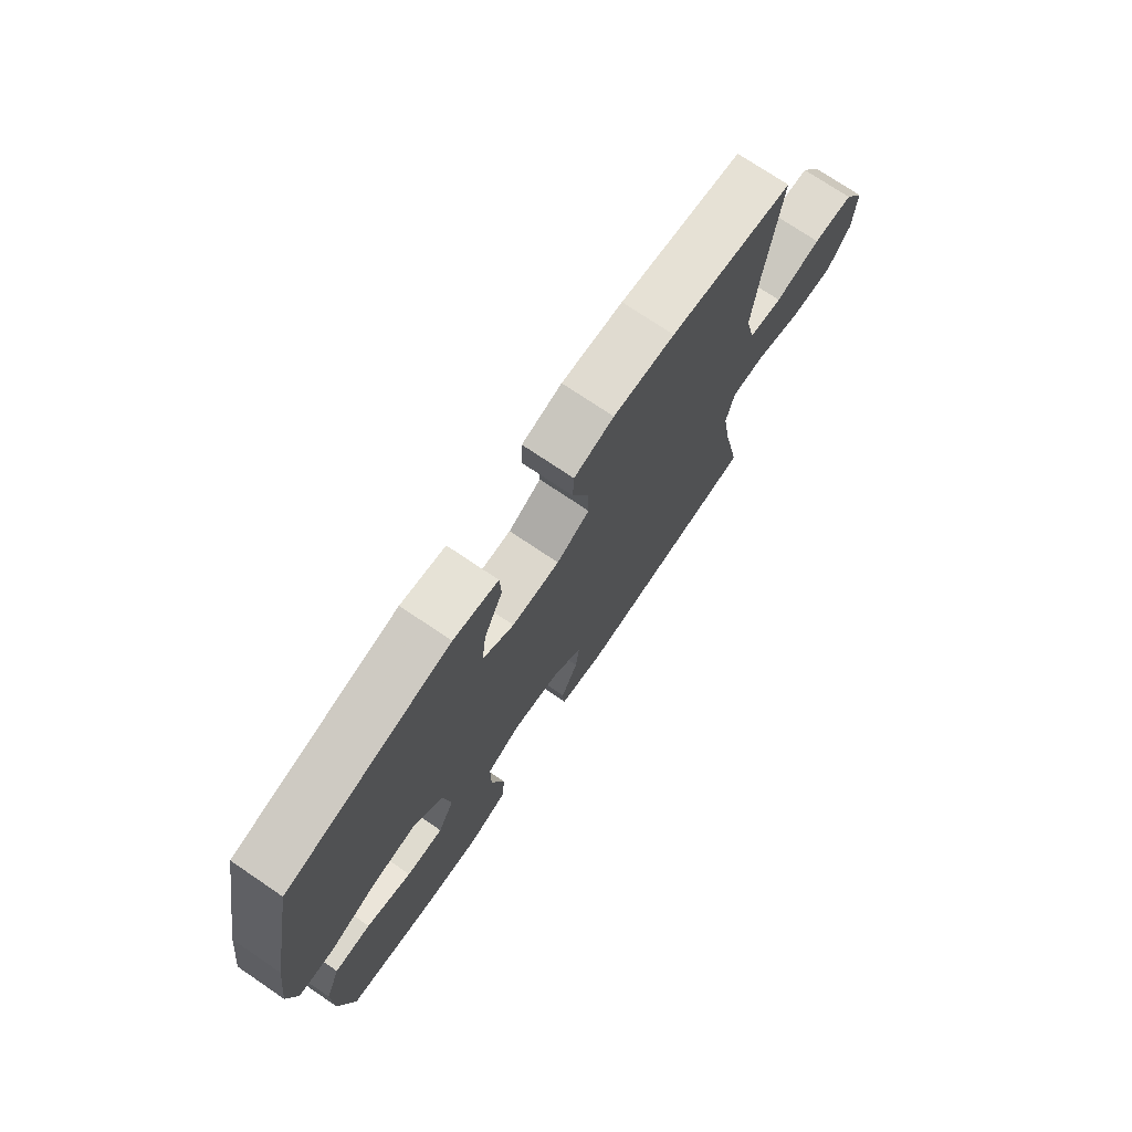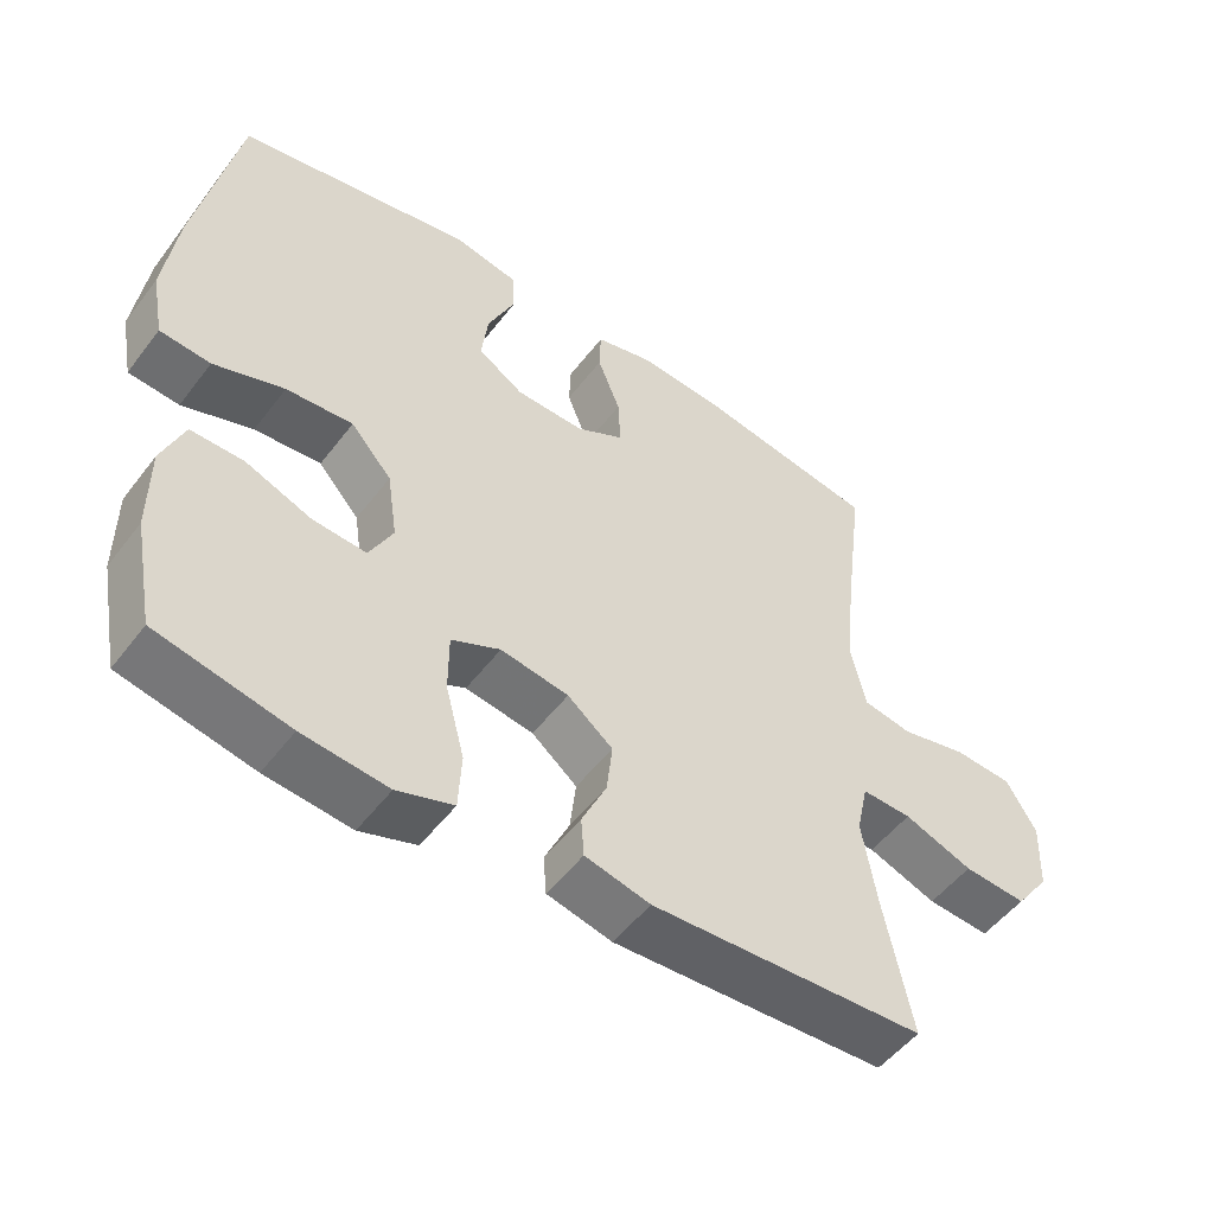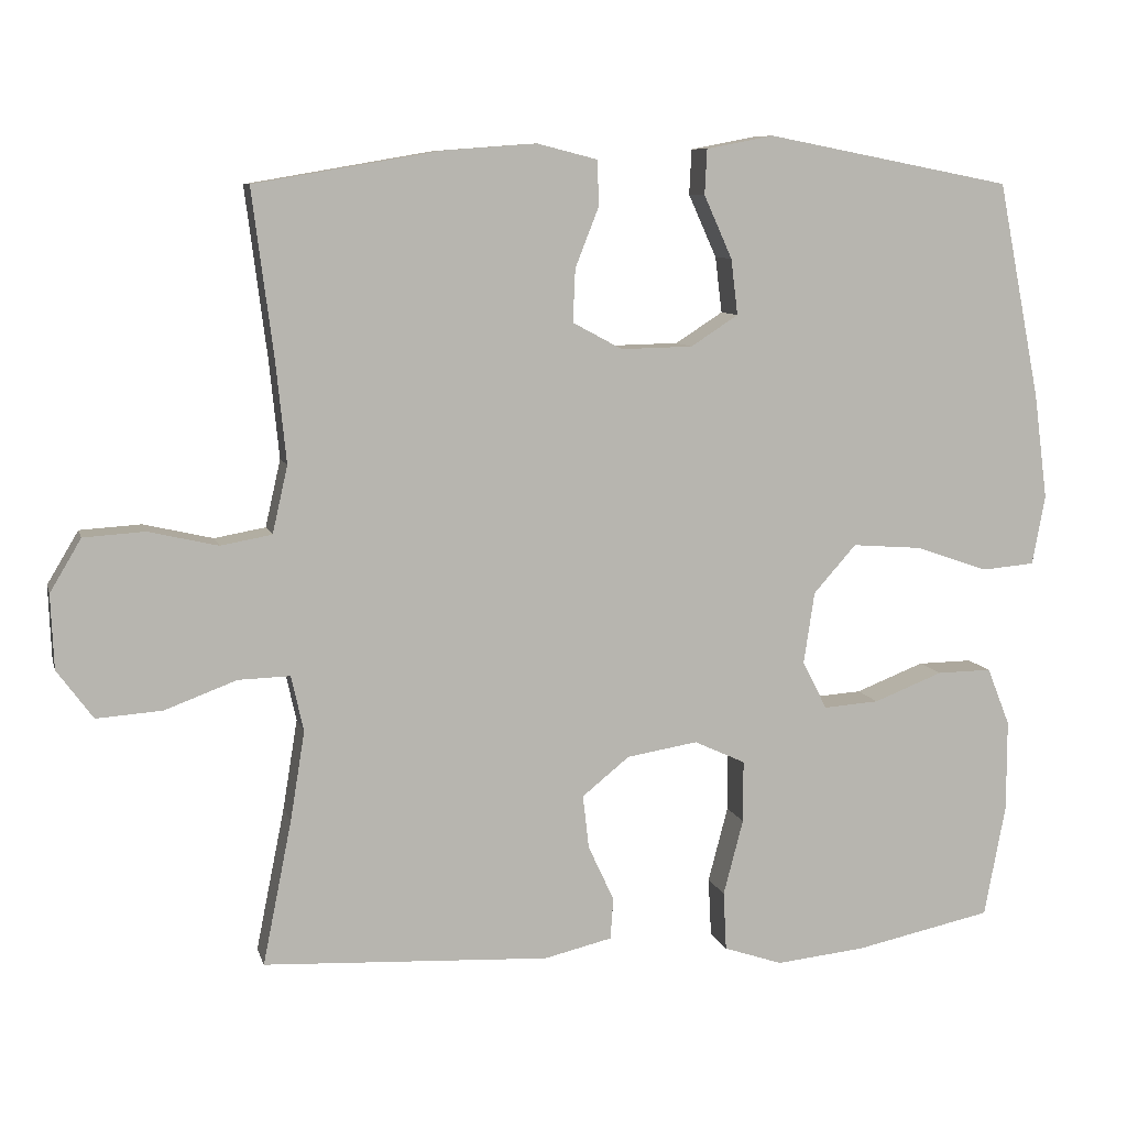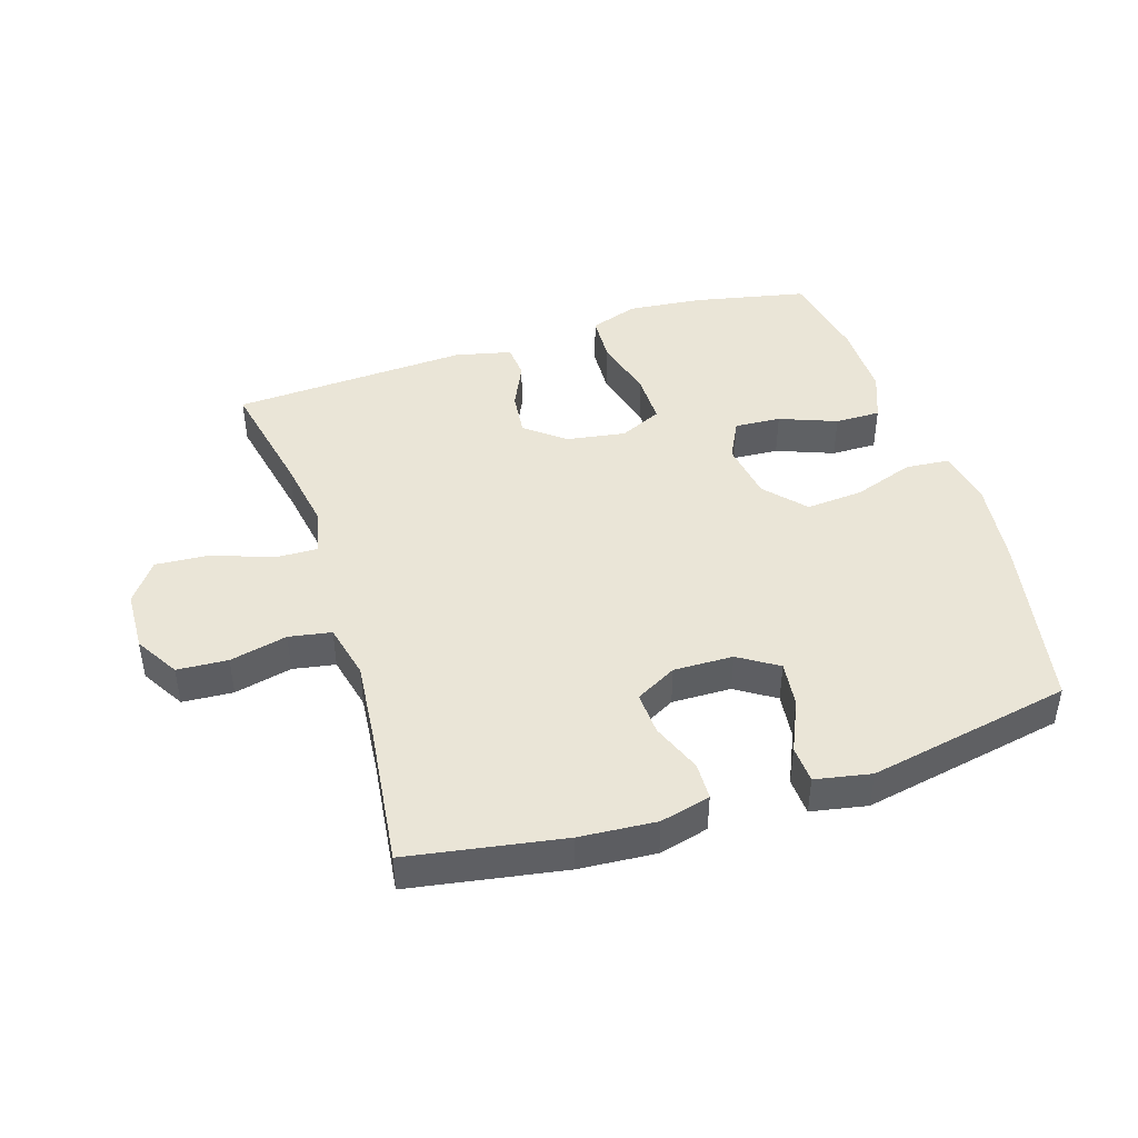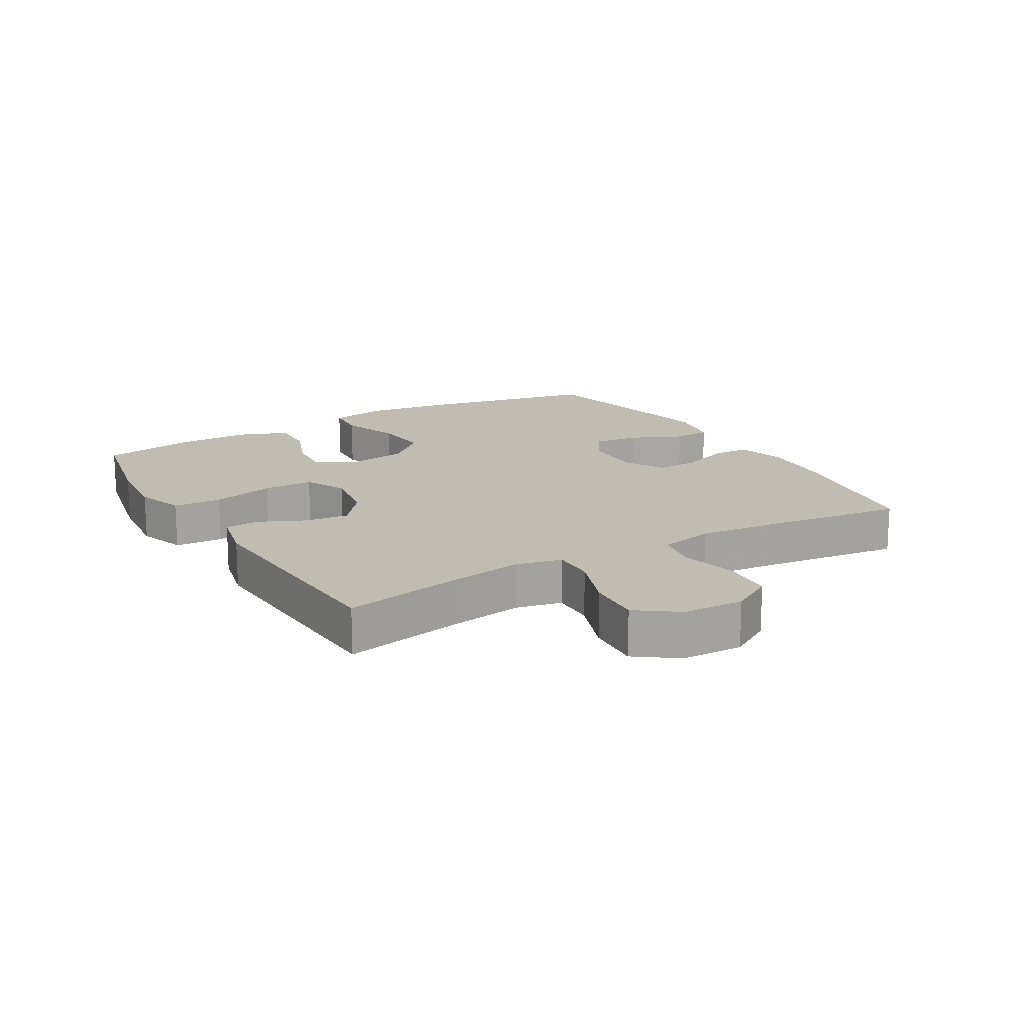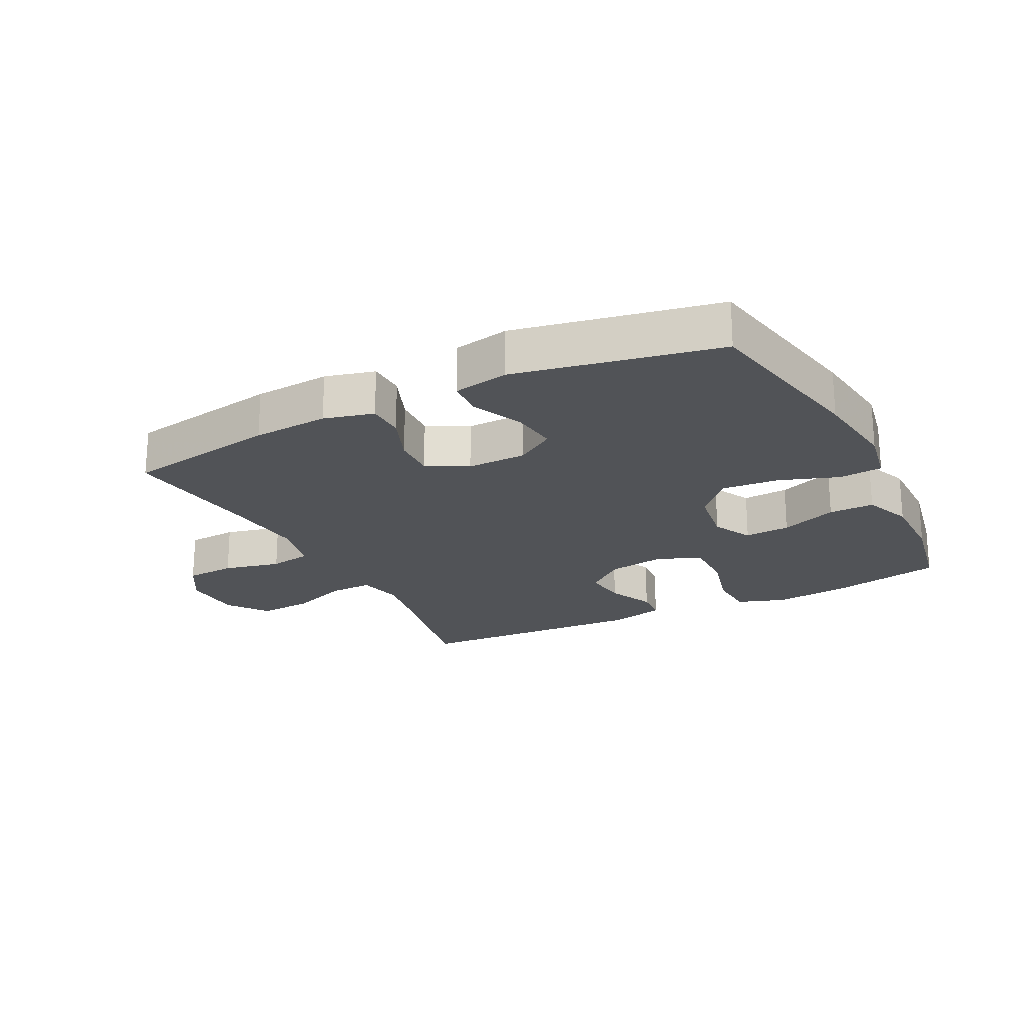
<metadata>
{"format":"obj","ext":"obj","renderer":"f3d","projection":"perspective","resolution":1024,"background":"white","views":[{"elev":74.0,"azim":124.1,"up":"+Z"},{"elev":-51.7,"azim":143.9,"up":"+Z"},{"elev":8.6,"azim":-13.7,"up":"+Z"},{"elev":44.1,"azim":-17.8,"up":"+Y"},{"elev":16.3,"azim":-120.5,"up":"+Y"},{"elev":-21.7,"azim":26.8,"up":"+Y"}]}
</metadata>
<code>
v -0.5 0.07 0.5
v -0.256 0.07 0.542
v -0.135 0.07 0.551
v -0.056 0.07 0.531
v -0.054 0.07 0.472
v -0.085 0.07 0.393
v -0.088 0.07 0.324
v -0.023 0.07 0.289
v 0.071 0.07 0.291
v 0.133 0.07 0.331
v 0.124 0.07 0.404
v 0.087 0.07 0.486
v 0.09 0.07 0.545
v 0.178 0.07 0.562
v 0.5 0.07 0.5
v 0.556 0.07 0.217
v 0.574 0.07 0.079
v 0.557 0.07 -0.012
v 0.488 0.07 -0.018
v 0.392 0.07 0.015
v 0.301 0.07 0.022
v 0.245 0.07 -0.041
v 0.231 0.07 -0.135
v 0.263 0.07 -0.198
v 0.336 0.07 -0.193
v 0.426 0.07 -0.158
v 0.498 0.07 -0.157
v 0.528 0.07 -0.233
v 0.528 0.07 -0.352
v 0.5 0.07 -0.5
v 0.32 0.07 -0.538
v 0.203 0.07 -0.55
v 0.126 0.07 -0.524
v 0.122 0.07 -0.447
v 0.148 0.07 -0.348
v 0.148 0.07 -0.267
v 0.081 0.07 -0.236
v -0.012 0.07 -0.251
v -0.074 0.07 -0.301
v -0.066 0.07 -0.371
v -0.032 0.07 -0.444
v -0.036 0.07 -0.498
v -0.125 0.07 -0.519
v -0.5 0.07 -0.5
v -0.462 0.07 -0.311
v -0.443 0.07 -0.194
v -0.459 0.07 -0.121
v -0.527 0.07 -0.123
v -0.621 0.07 -0.158
v -0.707 0.07 -0.164
v -0.754 0.07 -0.1
v -0.758 0.07 -0.003
v -0.717 0.07 0.066
v -0.637 0.07 0.071
v -0.546 0.07 0.05
v -0.479 0.07 0.062
v -0.459 0.07 0.15
v -0.472 0.07 0.279
v -0.5 0 0.5
v -0.256 0 0.542
v -0.135 0 0.551
v -0.056 0 0.531
v -0.054 0 0.472
v -0.085 0 0.393
v -0.088 0 0.324
v -0.023 0 0.289
v 0.071 0 0.291
v 0.133 0 0.331
v 0.124 0 0.404
v 0.087 0 0.486
v 0.09 0 0.545
v 0.178 0 0.562
v 0.5 0 0.5
v 0.556 0 0.217
v 0.574 0 0.079
v 0.557 0 -0.012
v 0.488 0 -0.018
v 0.392 0 0.015
v 0.301 0 0.022
v 0.245 0 -0.041
v 0.231 0 -0.135
v 0.263 0 -0.198
v 0.336 0 -0.193
v 0.426 0 -0.158
v 0.498 0 -0.157
v 0.528 0 -0.233
v 0.528 0 -0.352
v 0.5 0 -0.5
v 0.32 0 -0.538
v 0.203 0 -0.55
v 0.126 0 -0.524
v 0.122 0 -0.447
v 0.148 0 -0.348
v 0.148 0 -0.267
v 0.081 0 -0.236
v -0.012 0 -0.251
v -0.074 0 -0.301
v -0.066 0 -0.371
v -0.032 0 -0.444
v -0.036 0 -0.498
v -0.125 0 -0.519
v -0.5 0 -0.5
v -0.462 0 -0.311
v -0.443 0 -0.194
v -0.459 0 -0.121
v -0.527 0 -0.123
v -0.621 0 -0.158
v -0.707 0 -0.164
v -0.754 0 -0.1
v -0.758 0 -0.003
v -0.717 0 0.066
v -0.637 0 0.071
v -0.546 0 0.05
v -0.479 0 0.062
v -0.459 0 0.15
v -0.472 0 0.279
f 53 54 55
f 52 53 55
f 51 52 55
f 50 51 55
f 49 50 55
f 48 49 55
f 47 48 55 56
f 46 47 56 57
f 43 44 45
f 42 43 45
f 41 42 45
f 40 41 45
f 39 40 45 46
f 38 39 46 57
f 33 34 35
f 32 33 35
f 31 32 35
f 30 31 35
f 29 30 35
f 28 29 35
f 27 28 35
f 26 27 35
f 25 26 35
f 24 25 35 36
f 23 24 36 37
f 18 19 20
f 17 18 20
f 16 17 20
f 15 16 20
f 14 15 20
f 13 14 20
f 12 13 20
f 11 12 20
f 10 11 20 21
f 9 10 21 22
f 4 5 6
f 3 4 6
f 2 3 6
f 1 2 6
f 58 1 6
f 58 6 7
f 38 57 58
f 37 38 58
f 23 37 58
f 22 23 58
f 9 22 58
f 8 9 58
f 7 8 58
f 113 112 111
f 113 111 110
f 113 110 109
f 113 109 108
f 113 108 107
f 113 107 106
f 114 113 106 105
f 115 114 105 104
f 103 102 101
f 103 101 100
f 103 100 99
f 103 99 98
f 104 103 98 97
f 115 104 97 96
f 93 92 91
f 93 91 90
f 93 90 89
f 93 89 88
f 93 88 87
f 93 87 86
f 93 86 85
f 93 85 84
f 93 84 83
f 94 93 83 82
f 95 94 82 81
f 78 77 76
f 78 76 75
f 78 75 74
f 78 74 73
f 78 73 72
f 78 72 71
f 78 71 70
f 78 70 69
f 79 78 69 68
f 80 79 68 67
f 64 63 62
f 64 62 61
f 64 61 60
f 64 60 59
f 64 59 116
f 65 64 116
f 116 115 96
f 116 96 95
f 116 95 81
f 116 81 80
f 116 80 67
f 116 67 66
f 116 66 65
f 1 59 60 2
f 2 60 61 3
f 3 61 62 4
f 4 62 63 5
f 5 63 64 6
f 6 64 65 7
f 7 65 66 8
f 8 66 67 9
f 9 67 68 10
f 10 68 69 11
f 11 69 70 12
f 12 70 71 13
f 13 71 72 14
f 14 72 73 15
f 15 73 74 16
f 16 74 75 17
f 17 75 76 18
f 18 76 77 19
f 19 77 78 20
f 20 78 79 21
f 21 79 80 22
f 22 80 81 23
f 23 81 82 24
f 24 82 83 25
f 25 83 84 26
f 26 84 85 27
f 27 85 86 28
f 28 86 87 29
f 29 87 88 30
f 30 88 89 31
f 31 89 90 32
f 32 90 91 33
f 33 91 92 34
f 34 92 93 35
f 35 93 94 36
f 36 94 95 37
f 37 95 96 38
f 38 96 97 39
f 39 97 98 40
f 40 98 99 41
f 41 99 100 42
f 42 100 101 43
f 43 101 102 44
f 44 102 103 45
f 45 103 104 46
f 46 104 105 47
f 47 105 106 48
f 48 106 107 49
f 49 107 108 50
f 50 108 109 51
f 51 109 110 52
f 52 110 111 53
f 53 111 112 54
f 54 112 113 55
f 55 113 114 56
f 56 114 115 57
f 57 115 116 58
f 58 116 59 1

</code>
